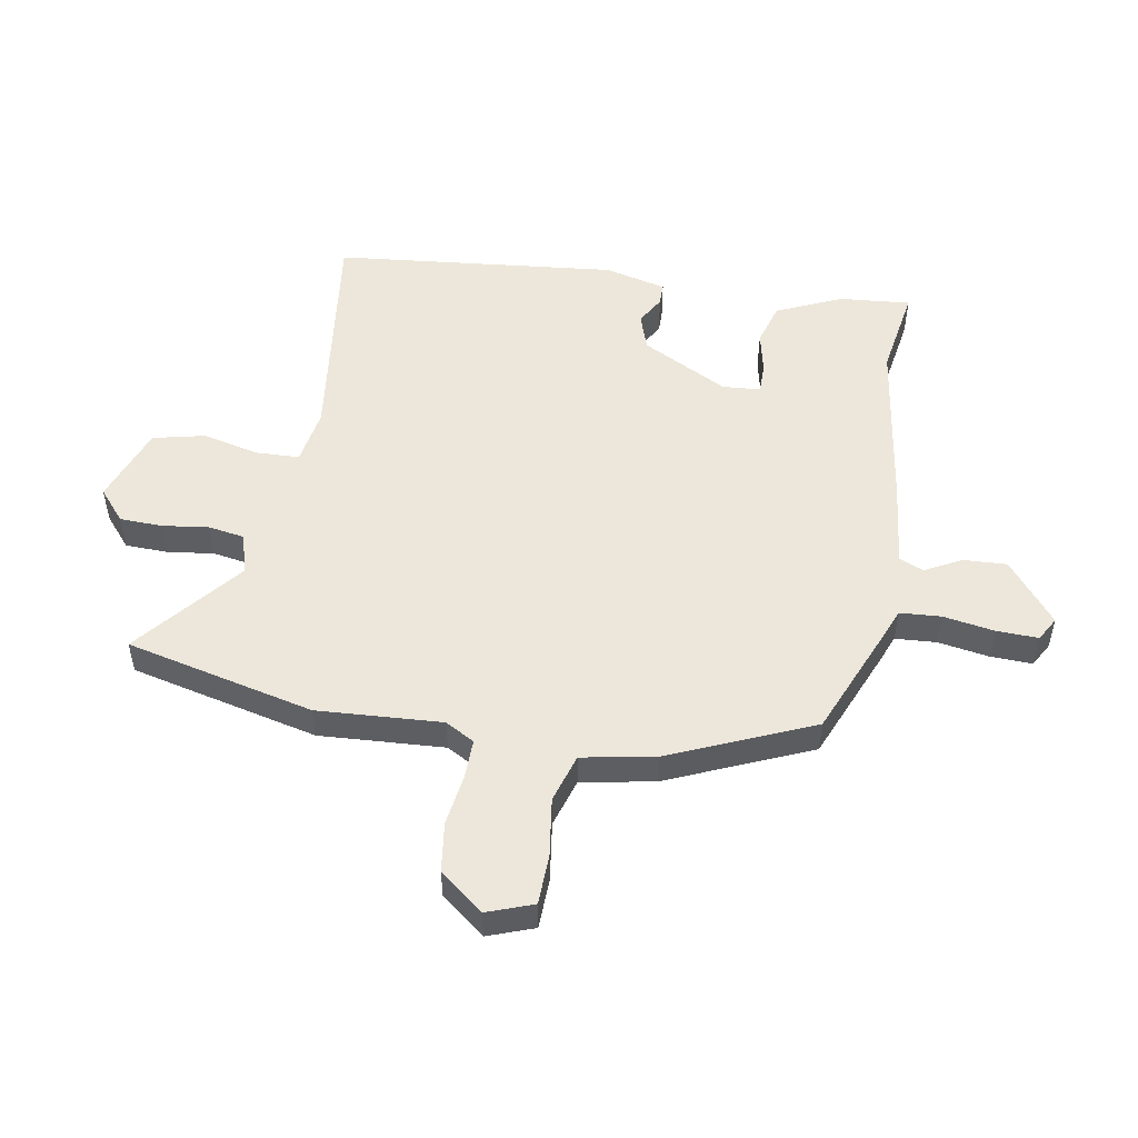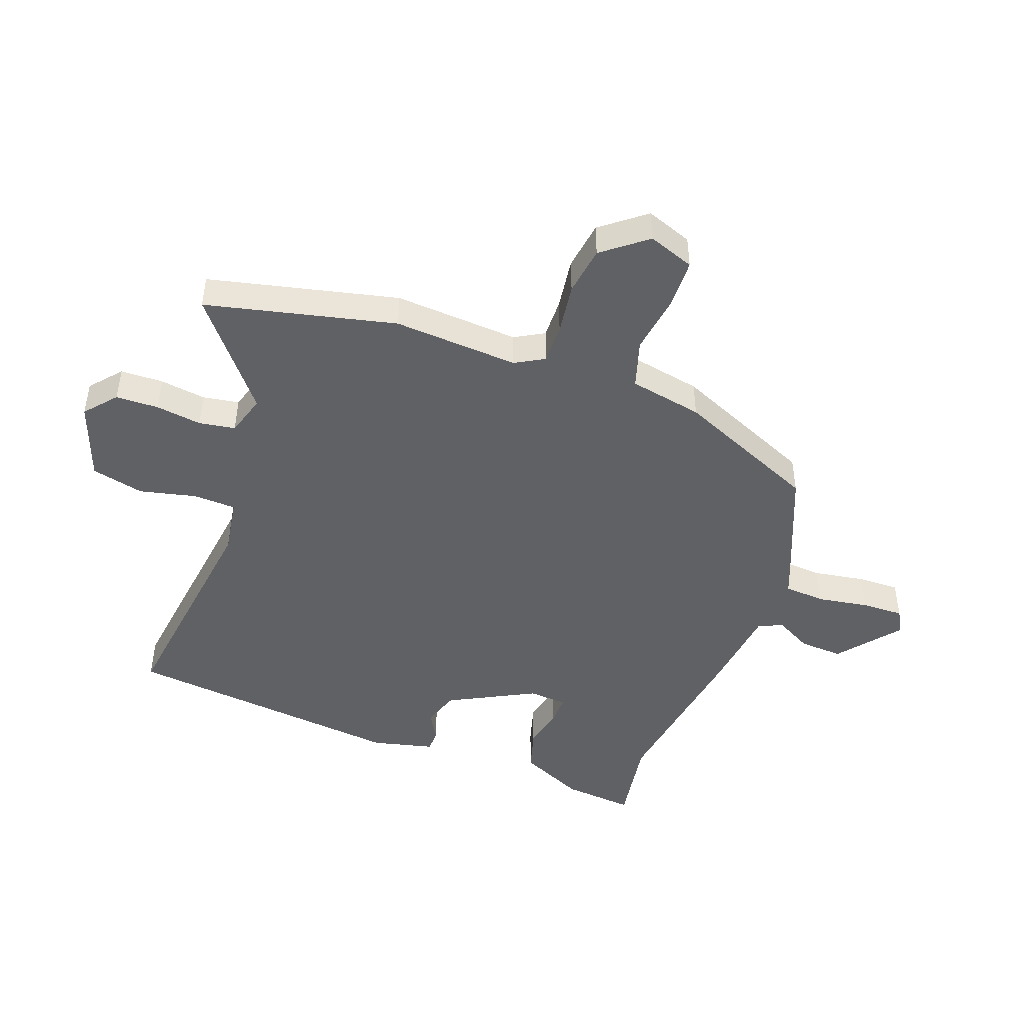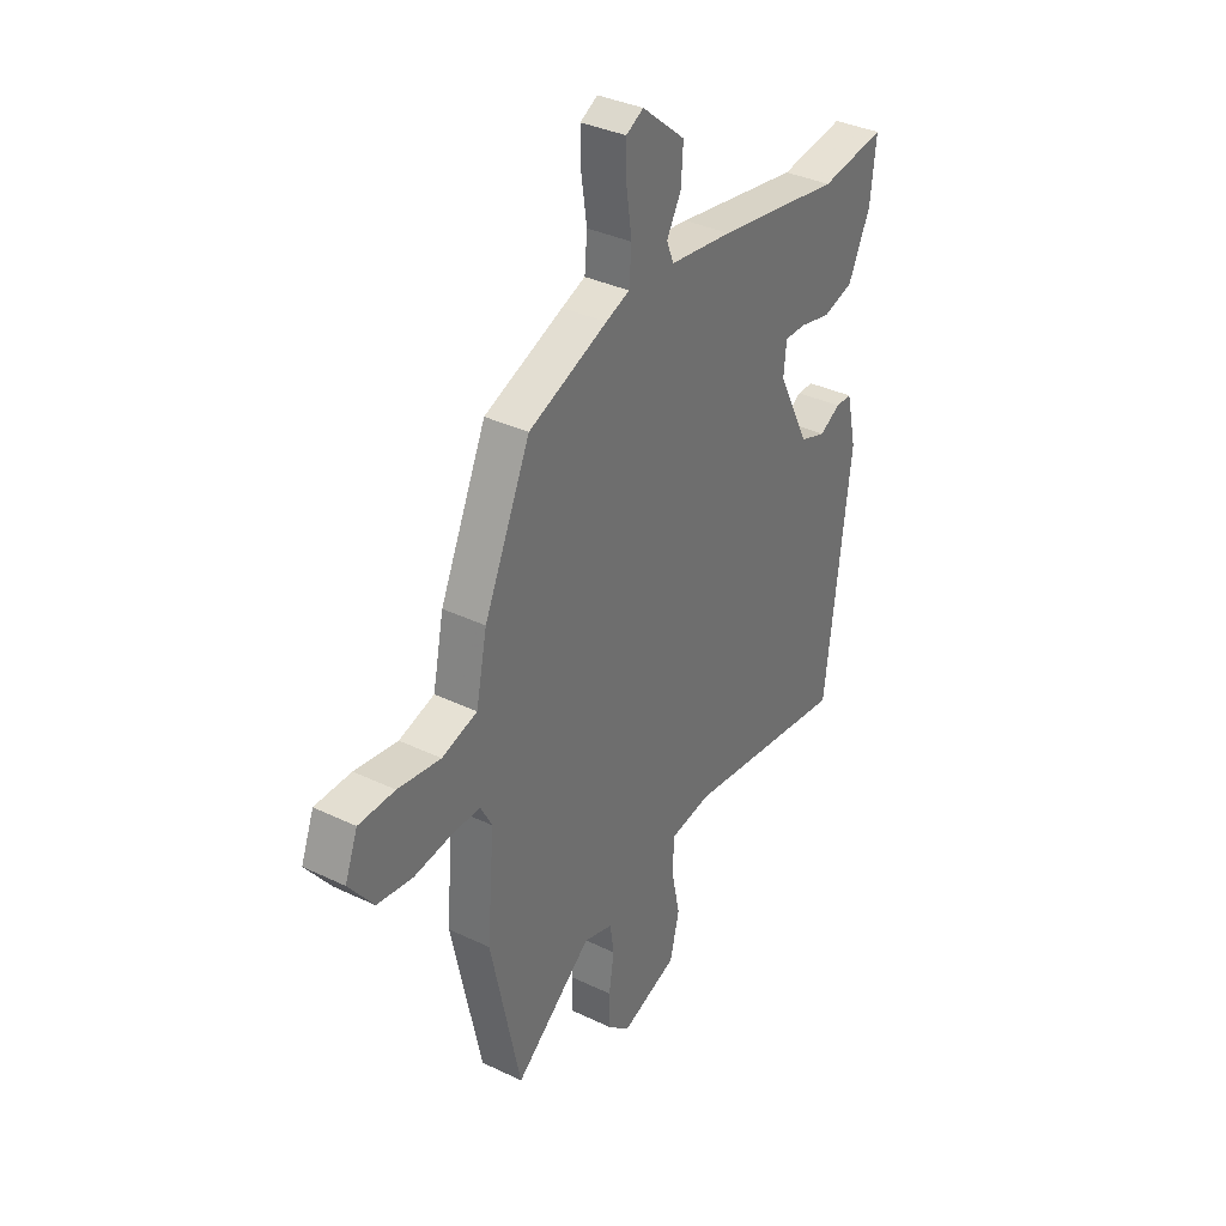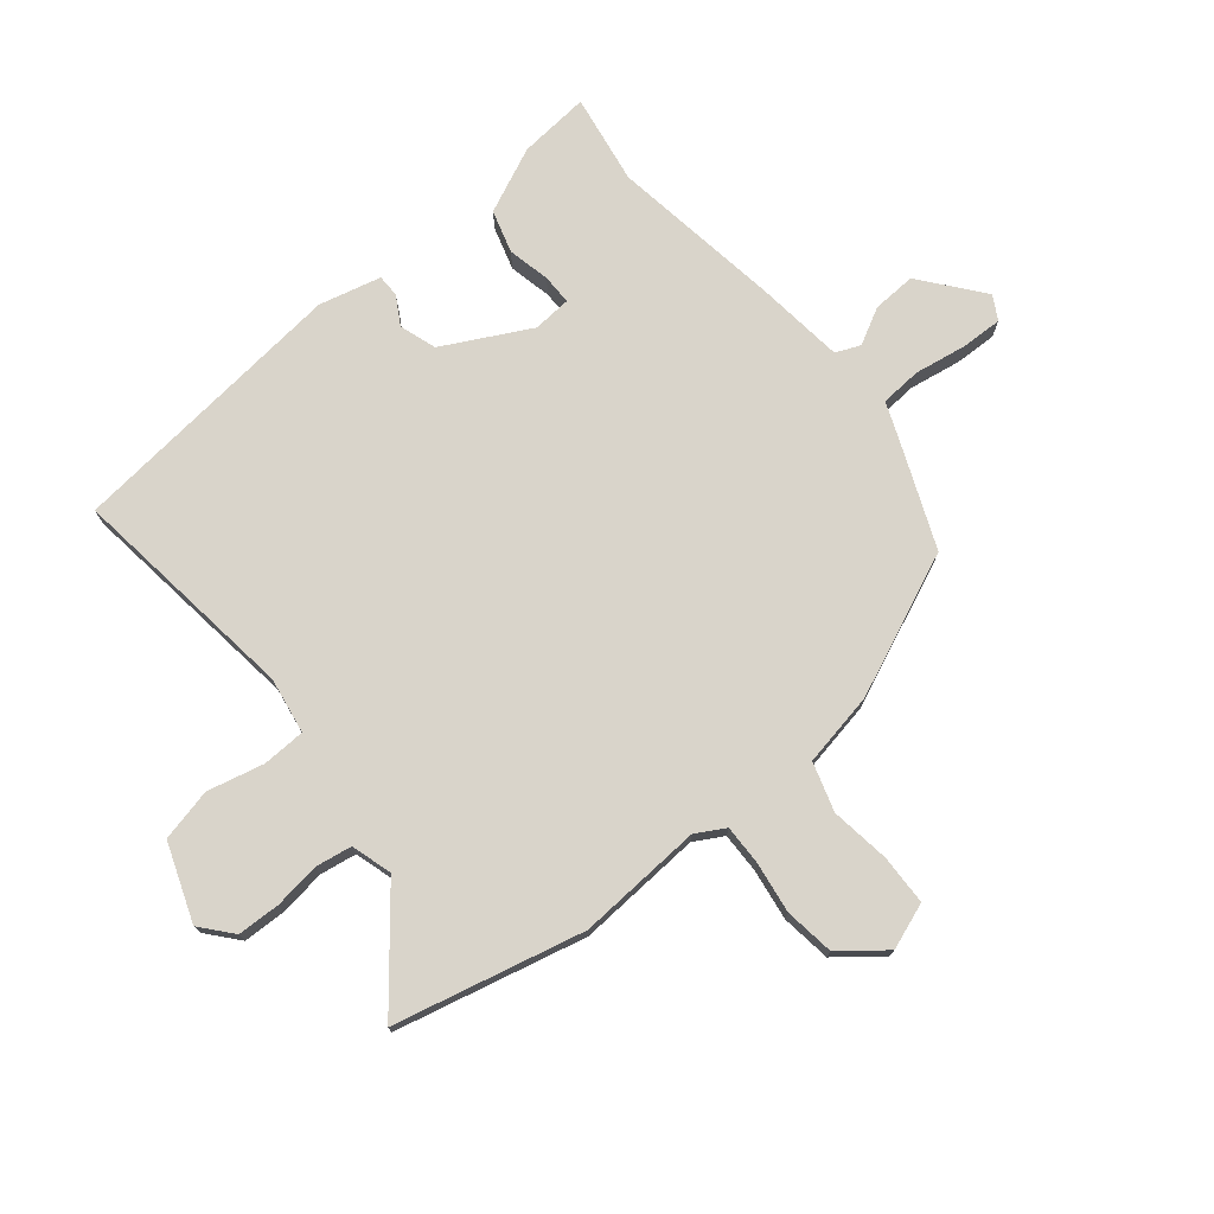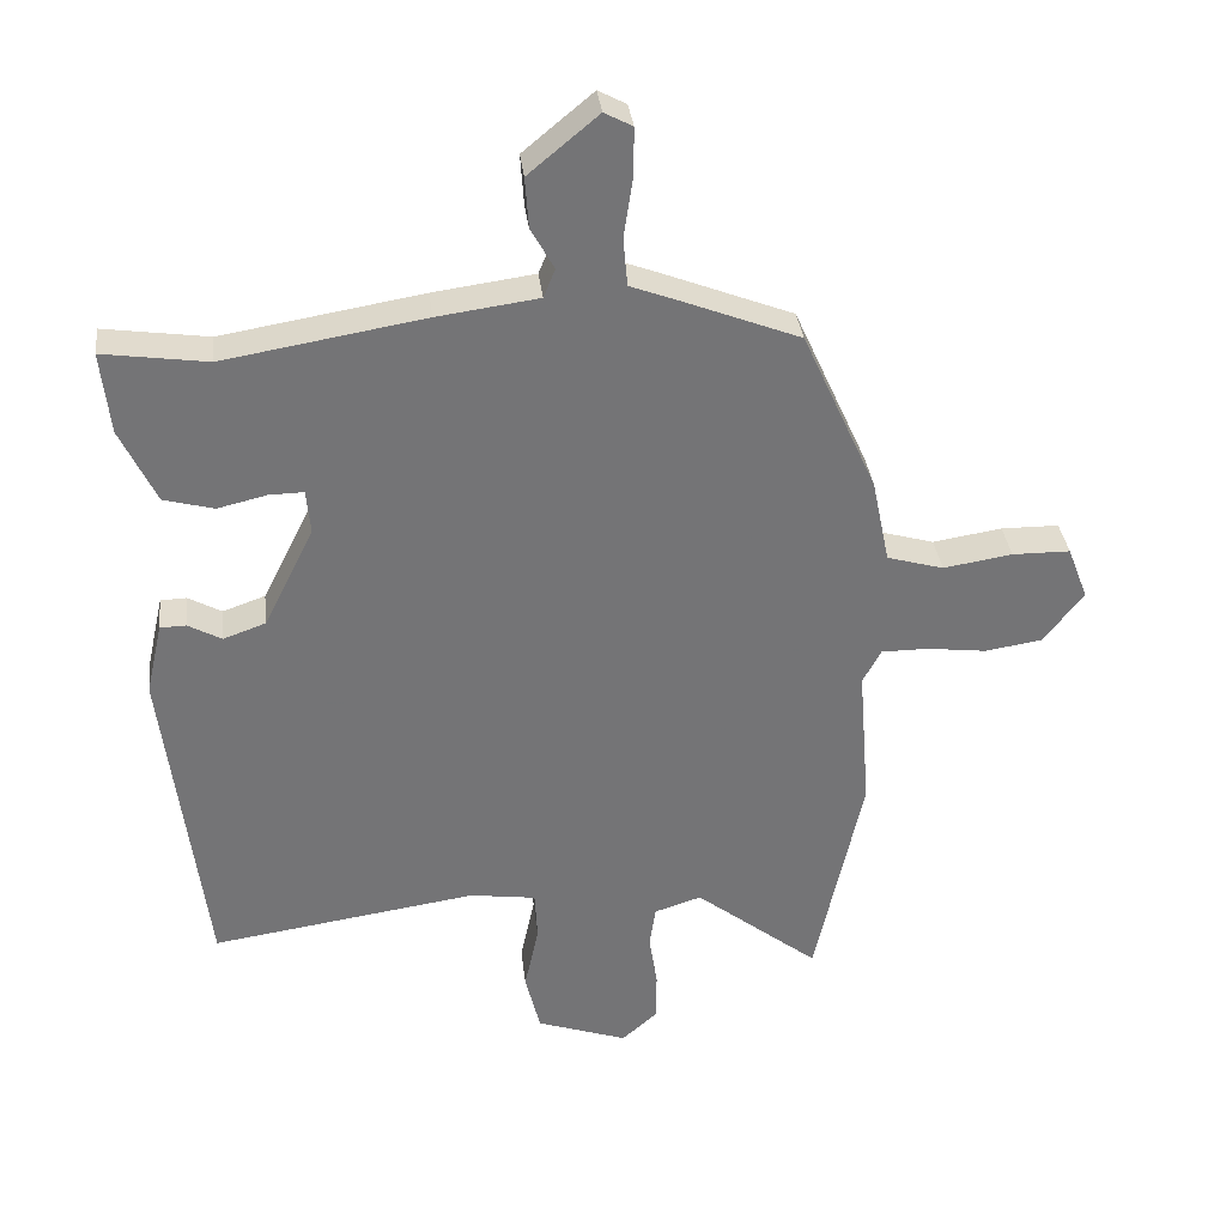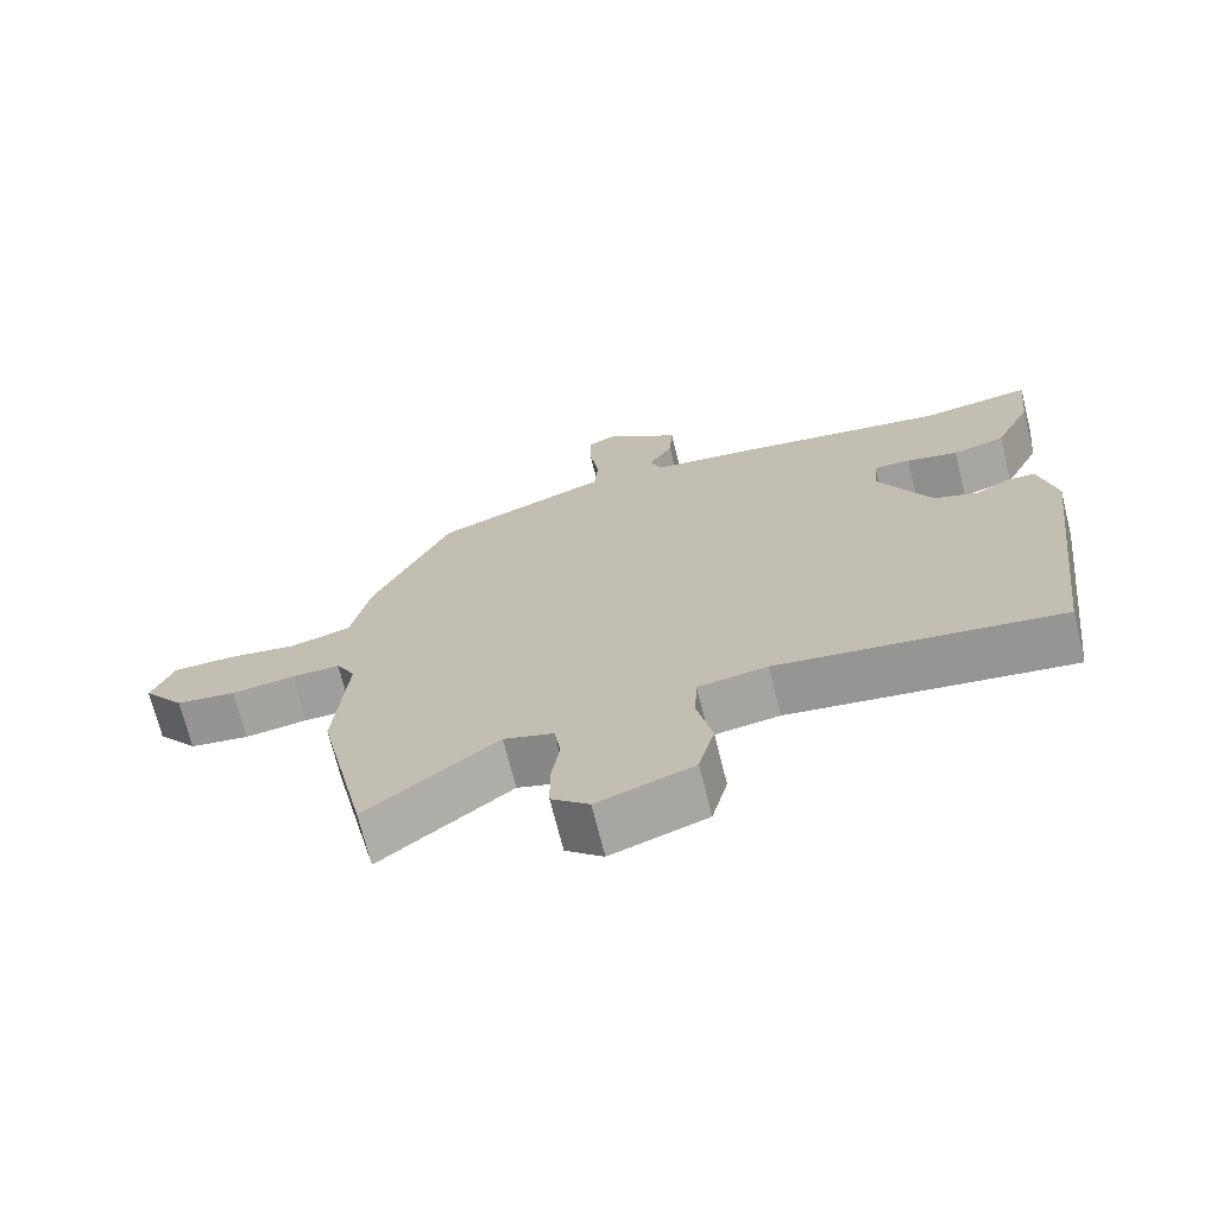
<metadata>
{"format":"obj","ext":"obj","renderer":"f3d","projection":"perspective","resolution":1024,"background":"white","views":[{"elev":51.5,"azim":-79.1,"up":"+Y"},{"elev":-46.4,"azim":-109.3,"up":"+Y"},{"elev":35.5,"azim":-57.6,"up":"+Z"},{"elev":74.8,"azim":-128.3,"up":"+Y"},{"elev":34.2,"azim":173.4,"up":"+Z"},{"elev":-70.9,"azim":14.0,"up":"+Z"}]}
</metadata>
<code>
v 0.458 0.07 -0.524
v 0.067 0.07 -0.467
v -0.029 0.07 -0.481
v -0.033 0.07 -0.554
v -0.012 0.07 -0.651
v -0.034 0.07 -0.74
v -0.167 0.07 -0.786
v -0.219 0.07 -0.74
v -0.22 0.07 -0.667
v -0.208 0.07 -0.589
v -0.217 0.07 -0.527
v -0.286 0.07 -0.505
v -0.468 0.07 -0.648
v -0.538 0.07 -0.325
v -0.521 0.07 -0.112
v -0.548 0.07 -0.062
v -0.616 0.07 -0.062
v -0.704 0.07 -0.073
v -0.788 0.07 -0.06
v -0.846 0.07 0.016
v -0.816 0.07 0.094
v -0.731 0.07 0.095
v -0.63 0.07 0.079
v -0.547 0.07 0.103
v -0.521 0.07 0.228
v -0.412 0.07 0.469
v -0.226 0.07 0.542
v -0.17 0.07 0.563
v -0.164 0.07 0.633
v -0.177 0.07 0.721
v -0.178 0.07 0.792
v -0.137 0.07 0.814
v -0.035 0.07 0.729
v -0.04 0.07 0.655
v -0.074 0.07 0.594
v -0.057 0.07 0.552
v 0.091 0.07 0.532
v 0.384 0.07 0.483
v 0.537 0.07 0.505
v 0.524 0.07 0.384
v 0.472 0.07 0.274
v 0.399 0.07 0.254
v 0.327 0.07 0.271
v 0.276 0.07 0.272
v 0.27 0.07 0.207
v 0.344 0.07 0.059
v 0.406 0.07 0.037
v 0.455 0.07 0.064
v 0.493 0.07 0.063
v 0.517 0.07 -0.043
v 0.458 0 -0.524
v 0.067 0 -0.467
v -0.029 0 -0.481
v -0.033 0 -0.554
v -0.012 0 -0.651
v -0.034 0 -0.74
v -0.167 0 -0.786
v -0.219 0 -0.74
v -0.22 0 -0.667
v -0.208 0 -0.589
v -0.217 0 -0.527
v -0.286 0 -0.505
v -0.468 0 -0.648
v -0.538 0 -0.325
v -0.521 0 -0.112
v -0.548 0 -0.062
v -0.616 0 -0.062
v -0.704 0 -0.073
v -0.788 0 -0.06
v -0.846 0 0.016
v -0.816 0 0.094
v -0.731 0 0.095
v -0.63 0 0.079
v -0.547 0 0.103
v -0.521 0 0.228
v -0.412 0 0.469
v -0.226 0 0.542
v -0.17 0 0.563
v -0.164 0 0.633
v -0.177 0 0.721
v -0.178 0 0.792
v -0.137 0 0.814
v -0.035 0 0.729
v -0.04 0 0.655
v -0.074 0 0.594
v -0.057 0 0.552
v 0.091 0 0.532
v 0.384 0 0.483
v 0.537 0 0.505
v 0.524 0 0.384
v 0.472 0 0.274
v 0.399 0 0.254
v 0.327 0 0.271
v 0.276 0 0.272
v 0.27 0 0.207
v 0.344 0 0.059
v 0.406 0 0.037
v 0.455 0 0.064
v 0.493 0 0.063
v 0.517 0 -0.043
f 50 1 2
f 49 50 2
f 48 49 2
f 47 48 2
f 46 47 2 3
f 45 46 3
f 44 45 3
f 41 42 43
f 40 41 43
f 39 40 43
f 38 39 43
f 38 43 44
f 37 38 44
f 36 37 44
f 33 34 35
f 32 33 35
f 31 32 35
f 30 31 35
f 29 30 35
f 28 29 35 36
f 36 44 3
f 28 36 3
f 27 28 3
f 26 27 3
f 25 26 3
f 24 25 3
f 21 22 23
f 20 21 23
f 19 20 23
f 18 19 23
f 17 18 23
f 16 17 23 24
f 12 13 14 15
f 24 3 4
f 16 24 4
f 15 16 4
f 12 15 4
f 11 12 4
f 8 9 10
f 7 8 10
f 7 10 11
f 6 7 11
f 5 6 11
f 4 5 11
f 52 51 100
f 52 100 99
f 52 99 98
f 52 98 97
f 53 52 97 96
f 53 96 95
f 53 95 94
f 93 92 91
f 93 91 90
f 93 90 89
f 93 89 88
f 94 93 88
f 94 88 87
f 94 87 86
f 85 84 83
f 85 83 82
f 85 82 81
f 85 81 80
f 85 80 79
f 86 85 79 78
f 53 94 86
f 53 86 78
f 53 78 77
f 53 77 76
f 53 76 75
f 53 75 74
f 73 72 71
f 73 71 70
f 73 70 69
f 73 69 68
f 73 68 67
f 74 73 67 66
f 65 64 63 62
f 54 53 74
f 54 74 66
f 54 66 65
f 54 65 62
f 54 62 61
f 60 59 58
f 60 58 57
f 61 60 57
f 61 57 56
f 61 56 55
f 61 55 54
f 1 51 52 2
f 2 52 53 3
f 3 53 54 4
f 4 54 55 5
f 5 55 56 6
f 6 56 57 7
f 7 57 58 8
f 8 58 59 9
f 9 59 60 10
f 10 60 61 11
f 11 61 62 12
f 12 62 63 13
f 13 63 64 14
f 14 64 65 15
f 15 65 66 16
f 16 66 67 17
f 17 67 68 18
f 18 68 69 19
f 19 69 70 20
f 20 70 71 21
f 21 71 72 22
f 22 72 73 23
f 23 73 74 24
f 24 74 75 25
f 25 75 76 26
f 26 76 77 27
f 27 77 78 28
f 28 78 79 29
f 29 79 80 30
f 30 80 81 31
f 31 81 82 32
f 32 82 83 33
f 33 83 84 34
f 34 84 85 35
f 35 85 86 36
f 36 86 87 37
f 37 87 88 38
f 38 88 89 39
f 39 89 90 40
f 40 90 91 41
f 41 91 92 42
f 42 92 93 43
f 43 93 94 44
f 44 94 95 45
f 45 95 96 46
f 46 96 97 47
f 47 97 98 48
f 48 98 99 49
f 49 99 100 50
f 50 100 51 1

</code>
